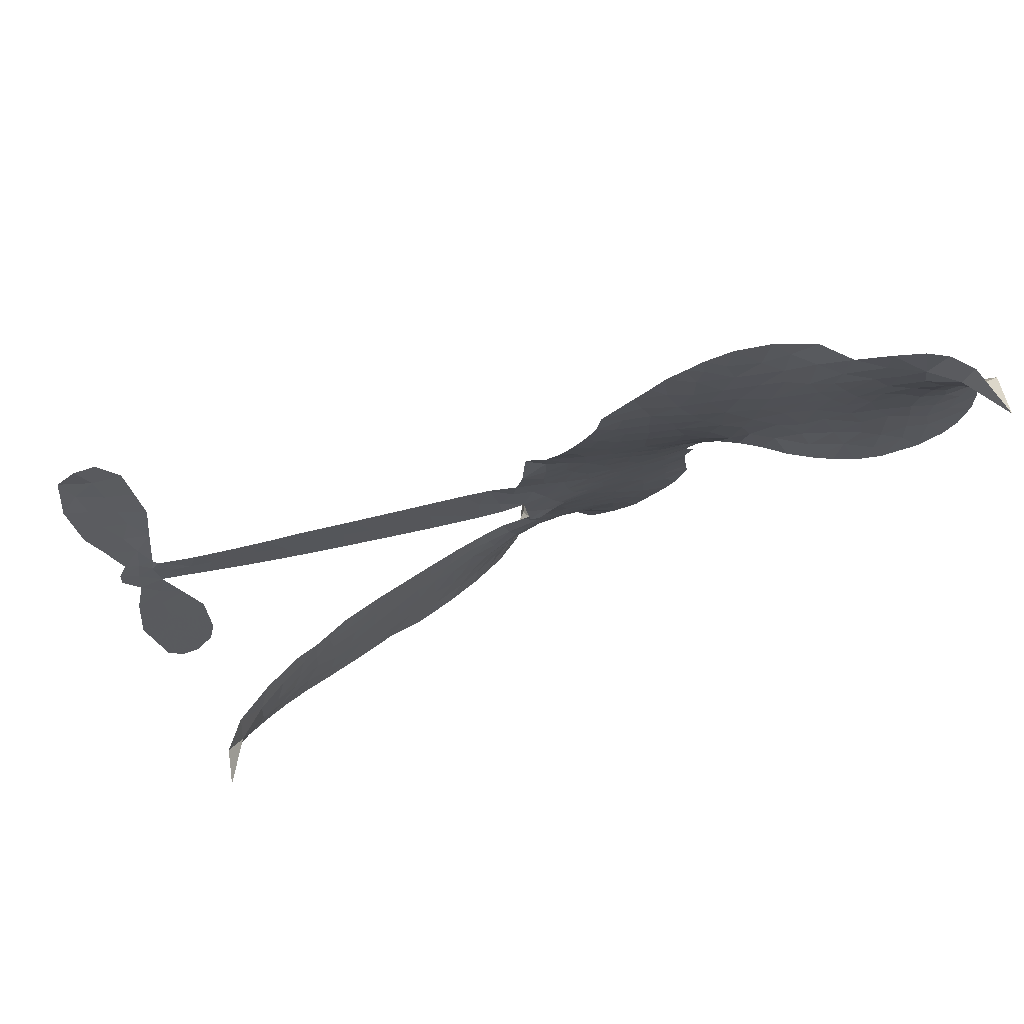
<metadata>
{"format":"obj","ext":"obj","renderer":"f3d","projection":"perspective","resolution":1024,"background":"white","views":[{"elev":62.1,"azim":161.0,"up":"+Y"}]}
</metadata>
<code>
v -6.908 0.6463 0.2257
v -6.884 0.7207 0.2142
v -6.842 0.7865 0.1893
v -6.863 0.8462 0.1564
v -6.857 0.9022 0.1258
v -6.818 0.9743 0
v -6.774 1.017 0.102
v -6.727 1.04 0.135
v -6.682 1.044 0.1547
v -6.621 1.026 0.1819
v -6.561 0.9772 0.2241
v -6.49 1.022 0.2597
v -6.393 1.04 0.2811
v -6.314 1.034 0.2947
v -6.253 1.009 0.3046
v -6.178 0.9561 0.3194
v -6.054 0.7992 0.357
v -6.048 0.7332 0.3705
v -5.973 0.4752 0.4716
v -5.947 0.4643 0.486
v -5.932 0.4412 0.5
v -5.921 0.2757 0.5272
v -5.41 0.2086 0.6118
v -5.065 0.1418 0.6795
v -5.052 0.1484 0.6864
v -5.073 0.3307 0.7179
v -5.042 0.4988 0.7338
v -4.992 0.5627 0.7382
v -4.943 0.5566 0.741
v -4.9 0.5126 0.75
v -4.891 0.4146 0.73
v -4.915 0.2898 0.7164
v -4.986 0.1519 0.6913
v -4.968 0.1205 0.6867
v -4.968 0.08915 0.6845
v -5.007 0.04565 0.6806
v -4.988 -0.04549 0.6797
v -4.979 -0.178 0.6797
v -5.021 -0.3498 0.6797
v -5.058 -0.3806 0.6797
v -5.096 -0.3788 0.6797
v -5.136 -0.3332 0.6797
v -5.15 -0.2724 0.6797
v -5.141 -0.1368 0.6797
v -5.061 0.06133 0.6784
v -5.946 0.1411 0.5463
v -5.975 -0.004621 0.5748
v -5.999 -0.01993 0.5774
v -6.043 -0.0112 0.5876
v -6.049 -0.02818 0.6008
v -6.039 -0.04501 0.6103
v -6.041 -0.1757 0.669
v -6 -0.2471 0.7013
v -5.889 -0.2556 0.6935
v -5.569 -0.2018 0.5832
v -5.469 -0.1921 0.546
v -5.38 -0.1968 0.5055
v -5.323 -0.1803 0.4795
v -5.145 -0.2085 0.3786
v -5.095 -0.2428 0.324
v -5.078 -0.2805 0.25
v -5.1 -0.3295 0.3476
v -5.155 -0.3783 0.4048
v -5.395 -0.484 0.5381
v -5.595 -0.5365 0.6229
v -5.693 -0.5836 0.662
v -5.789 -0.5902 0.6969
v -5.963 -0.619 0.7854
v -6.033 -0.6163 0.8353
v -6.114 -0.5935 1
v -6.23 -0.5202 0.7852
v -6.33 -0.4074 0.7241
v -6.41 -0.2093 0.6592
v -6.427 -0.1282 0.64
v -6.38 0.08651 0.5732
v -6.391 0.1448 0.5548
v -6.363 0.1939 0.5366
v -6.357 0.2431 0.5138
v -6.382 0.3127 0.488
v -6.373 0.335 0.4836
v -6.349 0.3459 0.475
v -6.346 0.3673 0.4601
v -6.367 0.4595 0.3966
v -6.399 0.4965 0.3579
v -6.443 0.5061 0.3262
v -6.654 0.4394 0.2586
v -6.719 0.4315 0.2511
v -6.803 0.4443 0.2439
v -6.86 0.4766 0.2394
v -6.89 0.5127 0.2368
v -6.909 0.5768 0.2319
v -5.503 0.1014 0.5994
v -5.046 0.1224 0.682
v -6.313 0.3491 0.4707
v -6.076 -0.00713 0.5938
v -6.04 -0.1104 0.6381
v -6.351 0.3123 0.4874
v -5.978 0.4275 0.4858
v -5.96 0.06807 0.5622
v -5.282 0.08141 0.6359
v -5.018 0.1418 0.688
v -5.172 0.07138 0.6569
v -5.116 0.06636 0.6682
v -6.369 0.2785 0.4976
v -6.055 0.02963 0.5788
v -5.062 0.2396 0.7066
v -5.01 0.09959 0.6836
v -5.025 0.1977 0.6984
v -5.137 -0.2837 0.3594
v -5.074 -0.3242 0.6797
v -6.301 0.4193 0.4356
v -6.074 -0.05463 0.6142
v -6.328 0.2751 0.5014
v -6.811 0.5472 0.2382
v -6.697 0.9637 0.1552
v -6.409 0.5745 0.3324
v -5.926 0.3586 0.5019
v -6.01 0.02411 0.574
v -5.237 0.1752 0.6416
v -5.151 0.1585 0.6585
v -6.129 0.04961 0.5787
v -6.061 0.4625 0.4567
v -6.296 0.211 0.5268
v -6.325 0.5309 0.378
v -6.025 0.09271 0.5604
v -5.087 0.102 0.6737
v -6.158 -0.03378 0.6088
v -5.136 0.1116 0.6633
v -5.187 0.121 0.6528
v -6.319 0.1316 0.5563
v -5.323 -0.2904 0.4835
v -5.101 -0.03775 0.6798
v -4.975 0.4983 0.7367
v -4.951 0.2209 0.7065
v -5 -0.2639 0.6797
v -6.761 0.8628 0.1614
v -5.227 0.0764 0.6462
v -5.338 -0.2355 0.4878
v -5.05 -0.0007595 0.6796
v -5.427 -0.2908 0.5314
v -5.234 -0.1944 0.436
v -5.275 -0.2463 0.4558
v -6.328 0.9137 0.2996
v -5.994 -0.4999 0.7746
v -6.845 0.611 0.2303
v -6.699 0.5406 0.2508
v -6.758 0.9573 0.111
v -6.187 0.3577 0.4757
v -6.143 -0.1429 0.6496
v -5.057 0.4147 0.7265
v -5.002 0.2557 0.709
v -6.808 0.8318 0.1686
v -6.745 0.7484 0.2103
v -6.757 0.8051 0.189
v -6.65 0.7971 0.2197
v -6.701 0.8378 0.1922
v -5.274 -0.4316 0.4788
v -5.204 -0.2597 0.4135
v -6.304 0.9719 0.2993
v -6.168 0.7553 0.3529
v -5.996 -0.5636 0.8021
v -6.692 0.4831 0.2536
v -6.549 0.4737 0.2803
v -6.758 0.5044 0.2454
v -6.252 0.372 0.4638
v -6.087 -0.1431 0.6517
v -6.115 -0.2337 0.6851
v -6.703 0.7833 0.2092
v -6.661 0.6915 0.2398
v -6.615 0.892 0.2106
v -6.71 0.9011 0.1665
v -6.378 0.9682 0.2852
v -6.247 0.9142 0.3145
v -6.105 0.7612 0.3597
v -5.876 -0.6059 0.7377
v -6.07 -0.5279 0.8371
v -6.26 0.2975 0.4939
v -6.197 0.4804 0.4282
v -6.649 0.8505 0.2071
v -6.57 0.8215 0.2406
v -6.116 0.8774 0.3381
v -6.311 0.4755 0.4059
v -5.946 -0.5336 0.7629
v -5.904 -0.4382 0.7213
v -6.24 0.4347 0.4387
v -6.142 0.8163 0.3449
v -6.012 0.604 0.4135
v -6.263 0.5013 0.4069
v -6.188 0.8719 0.329
v -6.244 0.6279 0.3697
v -6.126 0.6457 0.3864
v -6.271 0.5675 0.3811
v -6.1 0.7006 0.3747
v -6.188 0.5648 0.4007
v -6.339 0.6366 0.3427
v -6.031 0.6684 0.3907
v -6.322 0.5849 0.3617
v -6.07 0.6224 0.4009
v -6.121 0.5779 0.408
v -6.059 0.5583 0.4239
v -6.107 0.5121 0.4322
v -5.993 0.5396 0.4395
v -6.132 0.4428 0.4521
v -6.037 0.5097 0.4445
v -6.374 0.5373 0.3566
v -6.123 0.0006978 0.5947
v -6.174 0.01896 0.5908
v -6.203 0.1162 0.5591
v -6.256 -0.03736 0.6117
v -4.929 0.4606 0.7369
v -4.991 0.4318 0.7299
v -5.008 0.3622 0.722
v -6.751 0.6199 0.2361
v -6.755 0.5622 0.2418
v -6.056 0.3137 0.5029
v -6.812 0.7214 0.211
v -6.516 0.5846 0.2908
v -6.057 -0.2337 0.6893
v -6.084 -0.3402 0.7251
v -6.041 -0.295 0.7096
v -6.095 -0.2856 0.705
v -6.194 -0.2958 0.7037
v -6.141 -0.3221 0.7171
v -5.991 -0.3842 0.7315
v -6.21 -0.4048 0.7473
v -6.031 -0.3476 0.7248
v -6.066 -0.4249 0.7615
v -5.964 -0.3137 0.71
v -6.187 -0.3532 0.7274
v -6.371 -0.3087 0.6901
v -6.138 -0.4082 0.7569
v -6.626 0.9585 0.1933
v -6.66 0.9193 0.1846
v -6.435 0.9932 0.2717
v -6.493 0.9491 0.2538
v -6.43 0.9259 0.2745
v -6.49 0.8601 0.2617
v -6.215 0.9825 0.3118
v -6.258 0.9619 0.3078
v -6.066 -0.5774 0.8842
v -6.15 -0.5224 0.8518
v -6.587 0.7365 0.2505
v -6.147 0.9168 0.3281
v -6.287 0.7956 0.3236
v -6.257 0.1557 0.5464
v -6.267 0.08129 0.5721
v -6.165 0.2292 0.5222
v -6.231 0.2191 0.5242
v -6.191 0.1754 0.5395
v -6.126 0.1311 0.5533
v -6.311 -0.1457 0.6463
v -5.022 0.308 0.7155
v -4.964 0.3227 0.7185
v -4.903 0.3522 0.7232
v -4.946 0.393 0.7269
v -6.796 0.596 0.2347
v -6.801 0.6591 0.2253
v -6.741 0.6838 0.2266
v -5.982 0.3138 0.5093
v -6.076 0.3876 0.4783
v -6.794 0.7696 0.1974
v -6.464 0.559 0.3121
v -6.459 0.635 0.3038
v -6.496 0.4902 0.2987
v -6.618 0.521 0.2655
v -6.54 0.5313 0.2851
v -6.587 0.5839 0.2703
v -6.554 0.6595 0.2714
v -6.047 -0.4779 0.7878
v -6.001 -0.4418 0.7543
v -6.112 -0.4682 0.7952
v -6.178 -0.4627 0.7847
v -5.922 -0.3704 0.7124
v -5.729 -0.2329 0.6428
v -5.905 -0.3136 0.7002
v -5.858 -0.359 0.6932
v -5.809 -0.2453 0.6703
v -5.837 -0.4237 0.6962
v -5.858 -0.4841 0.7136
v -5.738 -0.3537 0.6548
v -5.848 -0.2993 0.6848
v -5.914 -0.4909 0.7373
v -5.821 -0.5361 0.7058
v -5.797 -0.3747 0.6767
v -5.784 -0.3073 0.666
v -5.744 -0.5292 0.6752
v -5.726 -0.2939 0.6458
v -5.741 -0.4421 0.6647
v -5.628 -0.3435 0.6146
v -5.797 -0.4704 0.6883
v -5.649 -0.218 0.6131
v -5.684 -0.3332 0.6342
v -5.692 -0.3983 0.6426
v -5.646 -0.2825 0.6166
v -5.661 -0.4793 0.6397
v -5.562 -0.2884 0.5857
v -5.945 -0.2518 0.7027
v -6.549 0.9098 0.2353
v -6.602 0.7838 0.2374
v -6.638 0.747 0.2343
v -6.551 0.7733 0.2548
v -6.517 0.814 0.2592
v -6.528 0.7154 0.2708
v -6.421 0.7887 0.2913
v -6.496 0.7613 0.2734
v -6.461 0.7026 0.2928
v -6.4 0.6688 0.3173
v -6.386 0.6192 0.3315
v -6.334 0.7236 0.3253
v -6.408 0.7294 0.3044
v -6.249 0.849 0.3226
v -6.311 0.8534 0.3098
v -6.223 0.7899 0.337
v -6.386 0.8648 0.291
v -6.354 0.8008 0.3071
v -6.261 0.7258 0.3424
v -6.215 0.05865 0.5786
v -6.26 0.02206 0.5919
v -6.404 -0.02147 0.6113
v -6.325 0.04335 0.5866
v -6.392 0.03251 0.5936
v -6.353 -0.005139 0.6036
v -6.359 -0.08434 0.628
v -6.159 0.09162 0.5663
v -6.084 0.08851 0.5645
v -6.059 0.1567 0.5454
v -6.372 -0.1587 0.6483
v -6.258 -0.3307 0.7103
v -6.857 0.6706 0.2217
v -5.983 0.3709 0.4951
v -6.135 0.3843 0.472
v -6.184 0.4179 0.4535
v -6.13 0.3119 0.4968
v -6.031 0.4164 0.4769
v -6.602 0.4567 0.2675
v -6.51 0.634 0.2876
v -6.605 0.6838 0.2543
v -6.641 0.6266 0.2533
v -6.698 0.6441 0.2406
v -5.686 -0.529 0.6543
v -5.62 -0.4168 0.6182
v -6.54 0.8609 0.2449
v -6.438 0.8732 0.2761
v -6.296 0.6777 0.3446
v -6.298 -0.08343 0.6271
v -6.228 -0.1324 0.6437
v -6.416 -0.07494 0.6271
v -6.002 0.1468 0.5475
v -5.964 0.2139 0.5353
v -6.11 0.1958 0.5342
v -6.04 0.2335 0.5264
v -6.032 0.3576 0.4925
v -6.193 0.2904 0.4999
v -6.649 0.5697 0.2572
v -5.596 -0.4743 0.6153
v -5.494 -0.5111 0.5793
v -5.508 -0.402 0.5739
v -5.545 -0.5241 0.6006
v -5.533 -0.4629 0.5895
v -5.467 -0.4515 0.5625
v -5.563 -0.4166 0.5968
v -5.55 -0.3527 0.5858
v -5.426 -0.376 0.538
v -5.495 -0.3073 0.561
v -5.472 -0.2522 0.5482
v -5.419 -0.2354 0.525
v -5.52 -0.1972 0.5649
v -5.725 0.1213 0.5668
v -5.666 0.2422 0.5732
v -5.99 0.261 0.5228
v -6.098 0.2579 0.5162
v -5.413 -0.4308 0.5385
v -5.342 -0.3825 0.5021
v -5.334 -0.4579 0.5102
v -5.253 -0.3204 0.4493
v -5.524 -0.2509 0.569
v -5.835 0.1312 0.5522
v -5.304 -0.3417 0.4787
v -5.215 -0.4049 0.4437
v -5.261 -0.3751 0.4618
v -5.204 -0.3488 0.4252
v -5.794 0.259 0.5547
v -5.916 0.2261 0.5374
v -5.857 0.2674 0.5441
v -5.076 -0.2458 0.6797
v -5.028 -0.2114 0.6797
v -5.052 -0.1241 0.6797
v -5.146 -0.2046 0.6797
v -5.085 -0.1821 0.6797
v -6.797 0.9111 0.1157
v -6.126 -0.08477 0.6274
v -6.186 -0.08857 0.6288
v -6.184 0.6261 0.3826
v -6.173 0.6904 0.3671
v -6.16 0.5185 0.4213
v -6.28 -0.4642 0.7518
v -6.27 -0.4046 0.7348
v -5.602 -0.2483 0.5978
v -6.324 -0.2347 0.6725
v -6.256 -0.2571 0.685
v -6.19 -0.2164 0.6748
v -6.276 -0.1975 0.6639
v -6.146 -0.1938 0.6685
v -6.229 -0.1837 0.6614
v -5.476 -0.3576 0.5572
v -5.376 -0.3285 0.5116
v -5.376 -0.2743 0.5075
v -5.834 0.2014 0.5506
v -5.891 0.1362 0.5468
v -5.777 0.1649 0.5592
v -5.73 0.2506 0.564
v -5.614 0.1114 0.5828
v -5.714 0.1864 0.5674
v -5.669 0.1163 0.5747
v -5.538 0.2254 0.5922
v -5.636 0.1783 0.5786
v -5.568 0.1633 0.5888
v -5.602 0.2338 0.5826
v -5.559 0.1064 0.591
v -4.983 -0.1117 0.6797
v -5.046 -0.06341 0.6797
v -5.121 -0.08728 0.6797
v -6.228 0.6811 0.3594
v -6.391 -0.2591 0.6737
v -6.311 -0.2972 0.6931
v -6.351 -0.3582 0.7075
v -6.3 -0.3604 0.7149
v -5.883 0.1868 0.545
v -5.324 0.1919 0.6259
v -5.288 0.1421 0.6334
v -5.393 0.09142 0.6169
v -5.338 0.08642 0.6262
v -5.36 0.1431 0.6213
v -5.423 0.1468 0.6111
v -5.474 0.217 0.6019
v -5.506 0.1636 0.5981
v -5.879 -0.5354 0.7309
v -5.925 -0.5815 0.7601
f 112 206 391
f 186 160 174
f 75 130 76
f 203 122 201
f 105 121 206
f 45 107 93
f 51 50 112
f 123 78 77
f 89 88 114
f 125 118 99
f 1 91 145
f 162 164 87
f 25 108 106
f 43 42 110
f 80 79 97
f 126 93 24
f 58 138 142
f 179 299 180
f 128 129 102
f 105 125 325
f 52 166 167
f 143 159 172
f 240 176 70
f 142 138 131
f 176 240 161
f 223 231 219
f 59 158 109
f 95 112 50
f 117 21 98
f 113 94 97
f 97 104 113
f 104 78 113
f 349 383 22
f 166 112 391
f 105 95 49
f 74 73 327
f 51 112 96
f 82 94 111
f 107 34 101
f 52 218 53
f 323 345 322
f 203 260 122
f 90 89 114
f 167 221 218
f 145 256 257
f 91 90 114
f 298 232 170
f 98 19 334
f 282 183 437
f 77 76 130
f 4 3 152
f 152 5 4
f 56 365 366
f 45 126 103
f 115 9 8
f 8 7 147
f 45 139 36
f 106 151 252
f 147 7 6
f 381 158 375
f 114 145 91
f 246 208 245
f 136 154 156
f 10 9 115
f 19 122 334
f 205 83 124
f 17 174 18
f 84 205 116
f 165 111 94
f 182 83 111
f 162 146 164
f 239 15 159
f 206 207 127
f 129 137 102
f 236 234 235
f 350 250 326
f 172 159 14
f 180 302 342
f 126 45 93
f 322 318 320
f 239 238 15
f 211 150 212
f 5 152 390
f 136 152 154
f 25 93 101
f 31 30 210
f 107 45 36
f 124 192 197
f 161 183 144
f 119 430 137
f 120 119 129
f 296 364 376
f 359 361 355
f 287 274 285
f 363 373 406
f 276 285 281
f 50 49 95
f 53 218 220
f 275 54 297
f 49 48 118
f 126 128 103
f 274 287 294
f 58 57 138
f 78 123 113
f 407 406 131
f 118 105 49
f 375 158 142
f 68 161 69
f 61 109 62
f 421 139 132
f 109 60 59
f 166 52 96
f 423 394 160
f 60 109 61
f 348 349 351
f 85 84 116
f 141 58 142
f 162 87 86
f 43 110 385
f 134 32 151
f 386 385 135
f 110 42 41
f 110 135 385
f 102 103 128
f 57 366 407
f 40 110 41
f 40 39 110
f 421 387 420
f 119 137 129
f 141 158 59
f 37 36 139
f 105 206 95
f 47 118 48
f 94 81 97
f 95 206 112
f 430 433 432
f 432 100 430
f 413 416 369
f 82 81 94
f 177 165 94
f 98 20 19
f 98 21 20
f 97 79 104
f 63 62 109
f 108 151 106
f 117 330 259
f 210 133 211
f 93 107 101
f 83 82 111
f 259 22 117
f 348 99 46
f 47 99 118
f 24 93 25
f 132 139 45
f 35 34 107
f 126 24 128
f 101 34 33
f 118 125 105
f 130 123 77
f 115 8 147
f 128 24 120
f 108 101 33
f 27 133 28
f 108 33 134
f 255 253 254
f 185 111 165
f 28 133 29
f 133 30 29
f 129 128 120
f 110 39 135
f 159 15 14
f 145 114 256
f 193 160 394
f 101 108 25
f 389 388 385
f 36 35 107
f 168 154 153
f 81 80 97
f 372 373 363
f 151 108 134
f 214 114 164
f 145 257 329
f 163 265 335
f 179 233 171
f 390 6 5
f 147 390 171
f 113 123 177
f 177 123 248
f 209 346 392
f 397 396 225
f 261 154 152
f 27 150 211
f 253 252 151
f 152 136 390
f 3 2 216
f 168 169 300
f 261 152 3
f 168 156 154
f 261 153 154
f 234 236 172
f 179 156 155
f 147 171 115
f 64 374 372
f 375 380 381
f 141 142 158
f 142 131 375
f 172 14 13
f 143 173 239
f 308 205 197
f 196 198 187
f 283 175 67
f 161 144 176
f 264 266 163
f 214 146 213
f 85 262 264
f 262 85 116
f 114 88 164
f 87 164 88
f 177 94 113
f 332 148 331
f 112 166 96
f 166 149 403
f 346 209 345
f 223 219 221
f 169 168 153
f 155 156 168
f 265 162 86
f 162 265 146
f 179 180 170
f 11 10 232
f 136 156 171
f 171 156 179
f 12 234 13
f 172 13 234
f 173 311 189
f 189 311 313
f 16 173 189
f 200 198 199
f 288 280 284
f 183 282 144
f 270 184 224
f 70 176 241
f 245 248 123
f 148 165 177
f 188 194 192
f 188 182 185
f 179 155 299
f 179 170 233
f 299 300 242
f 301 302 180
f 188 192 124
f 17 181 186
f 83 182 124
f 438 161 68
f 437 283 279
f 288 290 286
f 220 226 228
f 332 165 148
f 188 185 178
f 17 186 174
f 189 186 181
f 174 193 18
f 185 182 111
f 202 187 200
f 182 188 124
f 16 189 243
f 311 173 312
f 189 313 186
f 194 190 192
f 18 193 196
f 194 188 178
f 190 195 197
f 160 193 174
f 198 196 193
f 122 204 201
f 393 194 199
f 160 313 316
f 304 314 343
f 190 197 192
f 198 193 191
f 197 195 308
f 199 191 393
f 198 191 199
f 395 194 178
f 198 200 187
f 201 200 199
f 204 19 202
f 395 199 194
f 201 395 203
f 332 178 185
f 204 202 200
f 260 331 333
f 201 204 200
f 19 204 122
f 83 205 84
f 197 205 124
f 207 206 121
f 206 127 391
f 324 317 207
f 130 320 246
f 250 350 249
f 123 130 245
f 127 207 209
f 207 121 324
f 30 133 210
f 133 27 211
f 150 26 212
f 210 211 255
f 252 212 26
f 253 255 212
f 146 354 339
f 258 153 216
f 146 214 164
f 256 214 213
f 353 247 333
f 348 46 349
f 2 1 329
f 216 257 258
f 307 263 308
f 354 267 338
f 52 167 218
f 221 220 218
f 221 167 223
f 269 270 227
f 219 226 220
f 53 220 228
f 167 222 223
f 219 220 221
f 402 400 404
f 328 225 229
f 222 229 223
f 269 227 271
f 226 227 224
f 224 273 228
f 397 72 396
f 71 70 241
f 227 226 219
f 226 224 228
f 223 229 231
f 144 269 176
f 273 224 184
f 297 53 228
f 399 251 327
f 231 229 225
f 400 402 399
f 426 427 425
f 71 241 272
f 219 231 227
f 10 115 232
f 233 115 171
f 170 232 233
f 115 233 232
f 11 235 12
f 234 12 235
f 11 232 298
f 236 143 172
f 235 11 298
f 235 237 343
f 299 301 180
f 237 302 304
f 143 239 159
f 173 16 238
f 173 238 239
f 70 69 240
f 161 240 69
f 176 269 271
f 271 231 272
f 338 268 337
f 262 263 217
f 314 312 143
f 189 181 243
f 316 313 244
f 246 245 130
f 249 248 245
f 319 322 321
f 318 207 317
f 250 249 208
f 215 260 333
f 249 245 208
f 248 247 353
f 250 208 324
f 247 248 249
f 325 250 324
f 325 326 250
f 230 399 424
f 400 222 401
f 106 252 26
f 253 151 32
f 255 254 31
f 212 252 253
f 210 255 31
f 253 32 254
f 212 255 211
f 214 256 114
f 257 256 213
f 257 213 258
f 216 2 329
f 339 258 213
f 169 153 258
f 330 117 98
f 326 351 350
f 331 260 203
f 259 330 352
f 3 216 261
f 153 261 216
f 263 262 116
f 266 264 262
f 310 304 305
f 301 242 303
f 265 266 267
f 266 262 217
f 267 266 217
f 265 163 266
f 268 267 217
f 268 338 267
f 263 336 217
f 268 303 337
f 270 269 144
f 227 231 271
f 270 144 282
f 227 270 224
f 272 231 225
f 176 271 241
f 272 225 396
f 241 271 272
f 184 278 276
f 228 273 275
f 276 284 285
f 285 274 277
f 273 276 275
f 284 276 278
f 184 276 273
f 54 275 281
f 175 283 437
f 276 281 275
f 279 184 282
f 278 184 279
f 437 279 282
f 290 288 284
f 376 398 296
f 277 54 281
f 282 184 270
f 438 183 161
f 66 286 67
f 67 286 283
f 279 290 278
f 284 280 285
f 285 280 287
f 277 281 285
f 340 65 295
f 278 290 284
f 292 287 280
f 294 287 292
f 340 286 66
f 341 293 295
f 292 280 293
f 358 359 355
f 279 283 290
f 286 290 283
f 293 280 288
f 291 294 398
f 294 292 289
f 295 293 288
f 289 292 293
f 294 289 296
f 294 291 274
f 340 288 286
f 293 341 289
f 361 362 341
f 365 376 364
f 342 170 180
f 275 297 228
f 237 235 298
f 300 299 155
f 301 299 242
f 168 300 155
f 337 300 169
f 242 337 303
f 342 302 237
f 305 301 303
f 311 312 244
f 336 303 268
f 307 310 306
f 301 305 302
f 305 303 306
f 303 336 306
f 304 302 305
f 307 306 263
f 305 306 310
f 308 263 116
f 307 195 309
f 308 116 205
f 195 307 308
f 309 344 316
f 309 244 315
f 307 309 310
f 315 310 309
f 312 173 143
f 313 311 244
f 314 143 236
f 315 312 314
f 244 309 316
f 186 313 160
f 343 314 236
f 315 314 304
f 315 304 310
f 244 312 315
f 344 309 195
f 393 394 423
f 208 246 317
f 318 317 246
f 75 320 130
f 207 318 209
f 323 251 345
f 320 318 246
f 320 321 322
f 322 319 323
f 320 75 321
f 318 322 209
f 347 74 323
f 327 323 74
f 317 324 208
f 325 324 121
f 105 325 121
f 326 325 125
f 348 326 125
f 350 247 249
f 230 425 399
f 323 327 251
f 427 397 328
f 73 399 327
f 145 329 1
f 216 329 257
f 334 330 98
f 215 352 260
f 332 331 203
f 331 148 333
f 178 332 203
f 332 185 165
f 353 333 148
f 371 247 350
f 122 260 334
f 334 260 352
f 336 263 306
f 265 86 335
f 268 217 336
f 300 337 242
f 337 169 338
f 169 258 339
f 265 354 146
f 146 339 213
f 169 339 338
f 65 340 66
f 288 340 295
f 65 355 295
f 341 295 355
f 237 298 342
f 170 342 298
f 235 343 236
f 304 343 237
f 195 190 344
f 423 344 190
f 346 345 251
f 322 345 209
f 399 425 400
f 391 392 149
f 99 348 125
f 323 319 347
f 413 410 368
f 259 370 22
f 215 351 370
f 326 348 351
f 371 333 247
f 370 351 349
f 371 215 333
f 259 352 215
f 334 352 330
f 148 177 353
f 248 353 177
f 267 354 265
f 339 354 338
f 360 363 357
f 289 341 362
f 357 359 360
f 358 356 359
f 364 140 365
f 360 359 356
f 355 65 358
f 361 359 357
f 356 64 360
f 364 405 140
f 361 357 362
f 355 361 341
f 357 363 405
f 289 362 296
f 360 64 372
f 374 157 373
f 296 362 364
f 362 357 405
f 366 365 140
f 398 376 55
f 366 140 407
f 56 366 57
f 417 415 418
f 365 56 367
f 428 384 383
f 22 370 349
f 215 370 259
f 350 351 371
f 215 371 351
f 373 157 380
f 363 360 372
f 378 375 131
f 373 378 406
f 372 374 373
f 381 380 379
f 365 367 376
f 55 376 367
f 377 410 408
f 46 383 349
f 406 378 131
f 373 380 378
f 63 381 379
f 380 375 378
f 157 379 380
f 63 109 381
f 158 381 109
f 408 382 384
f 22 383 384
f 386 135 38
f 377 408 428
f 428 46 409
f 385 386 389
f 387 386 38
f 389 44 388
f 421 420 37
f 422 44 387
f 386 387 389
f 43 385 388
f 44 389 387
f 171 390 136
f 6 390 147
f 392 391 127
f 166 391 149
f 209 392 127
f 149 392 346
f 394 393 191
f 190 194 393
f 193 394 191
f 423 160 316
f 203 395 178
f 199 395 201
f 272 396 71
f 222 328 229
f 328 397 225
f 291 398 55
f 294 296 398
f 400 328 222
f 401 222 167
f 399 402 251
f 167 403 401
f 404 149 346
f 404 400 401
f 346 251 402
f 166 403 167
f 404 403 149
f 404 401 403
f 346 402 404
f 140 405 363
f 362 405 364
f 407 131 138
f 363 406 140
f 407 138 57
f 140 406 407
f 410 377 368
f 413 411 410
f 428 408 384
f 382 408 410
f 413 414 416
f 382 410 411
f 369 411 413
f 416 414 412
f 436 434 435
f 413 368 414
f 417 416 412
f 92 436 419
f 418 369 416
f 417 419 436
f 139 421 37
f 417 418 416
f 417 412 419
f 387 38 420
f 422 421 132
f 344 423 316
f 421 422 387
f 393 423 190
f 72 397 427
f 399 73 424
f 400 425 328
f 425 427 328
f 425 230 426
f 72 427 426
f 46 428 383
f 377 428 409
f 119 429 430
f 137 430 100
f 432 433 431
f 429 23 433
f 434 431 433
f 433 430 429
f 434 433 23
f 415 417 436
f 92 431 434
f 434 436 92
f 434 23 435
f 415 436 435
f 437 183 438
f 68 175 438
f 437 438 175

</code>
